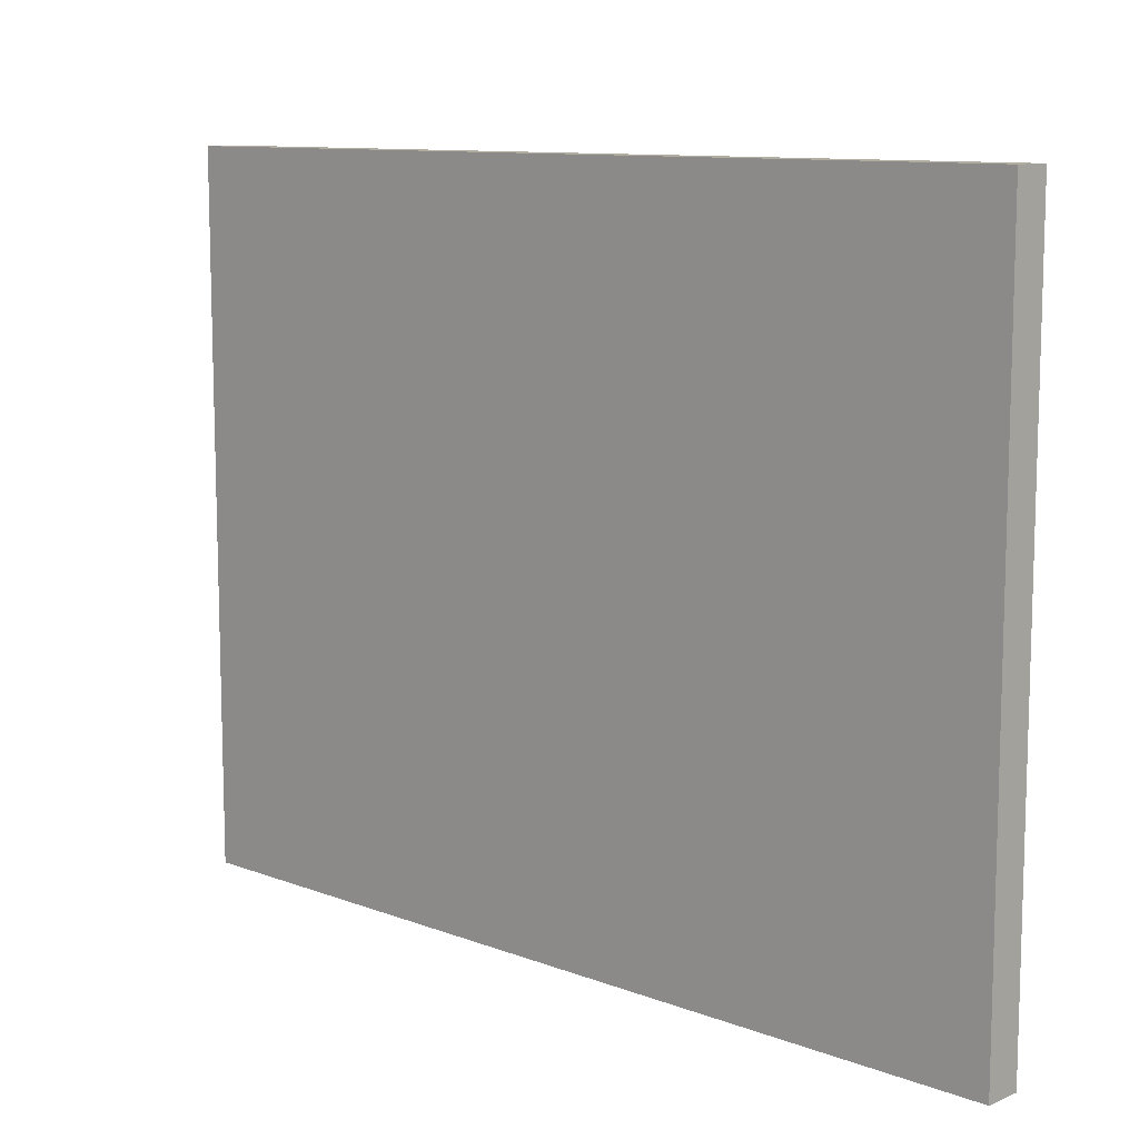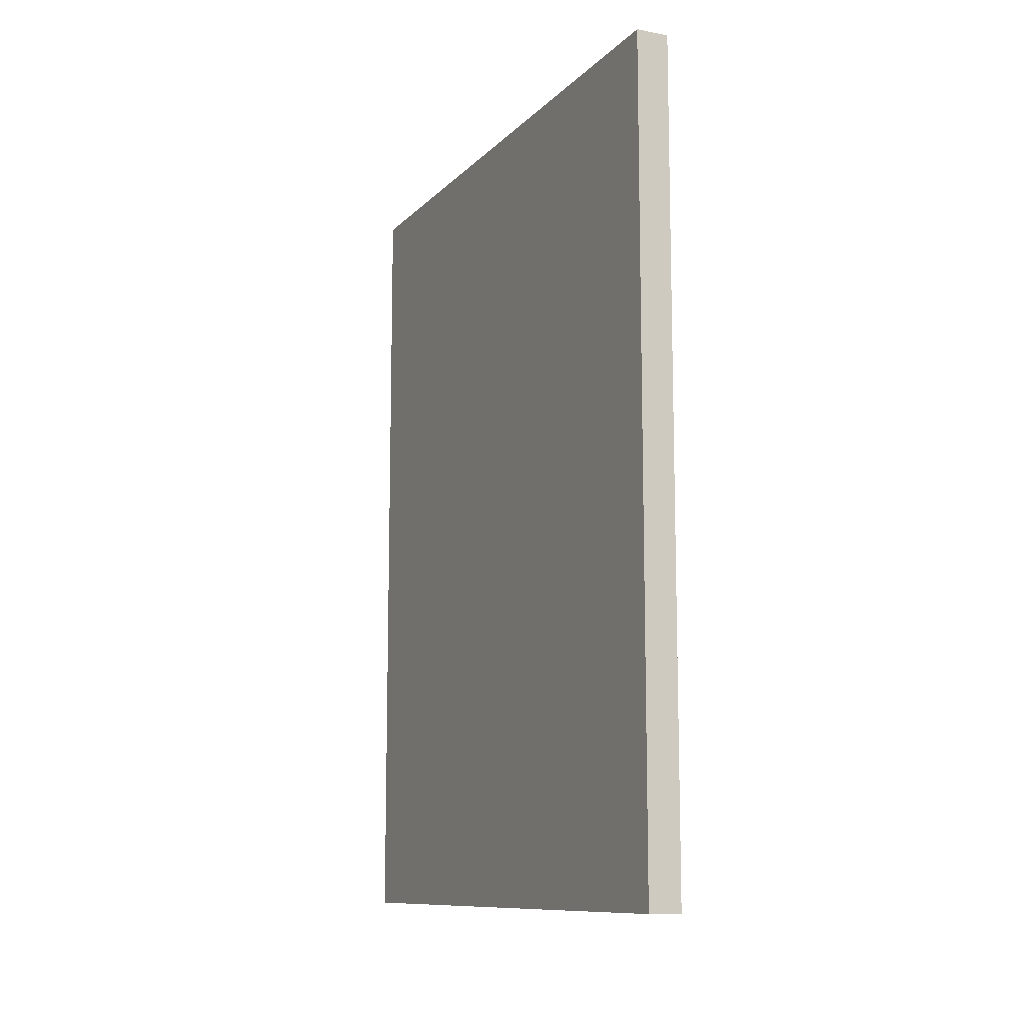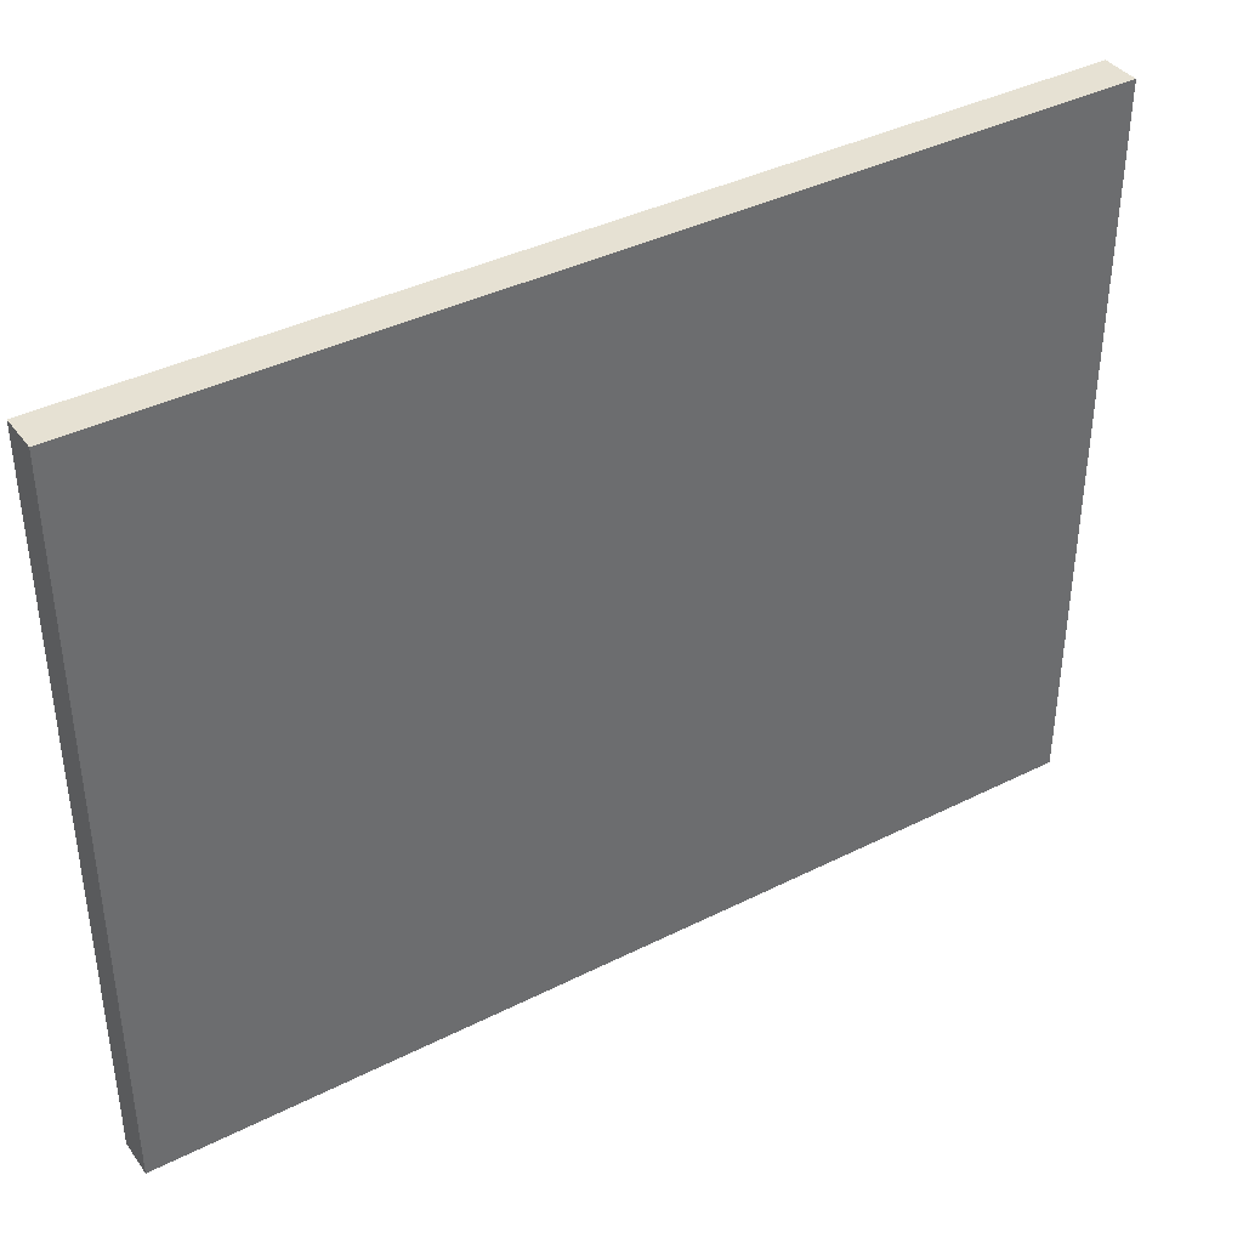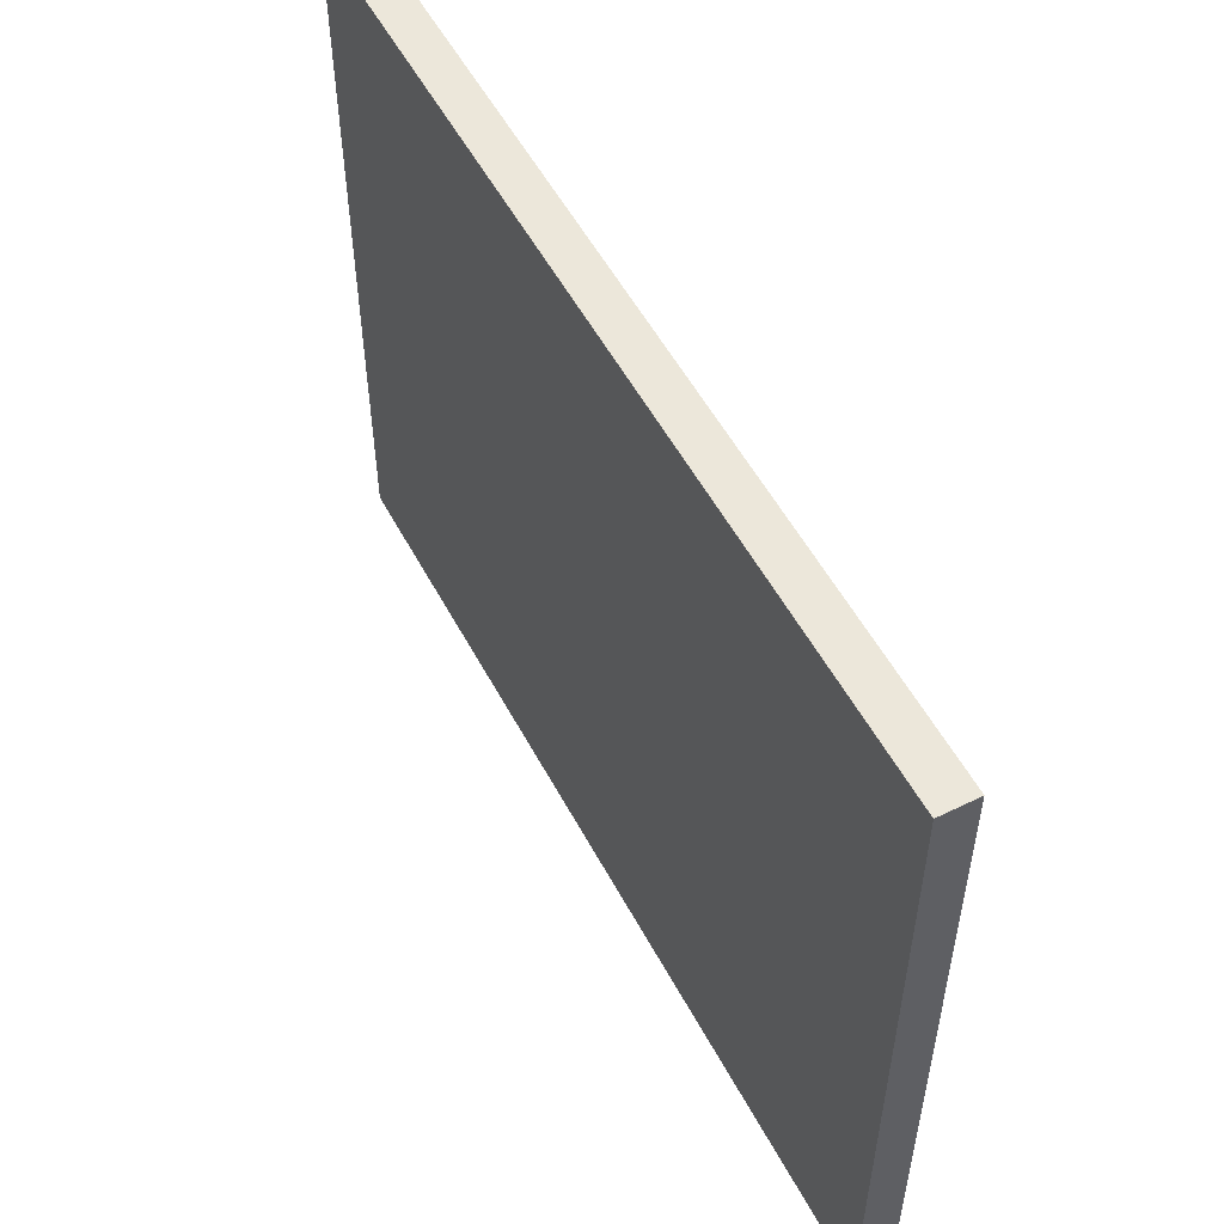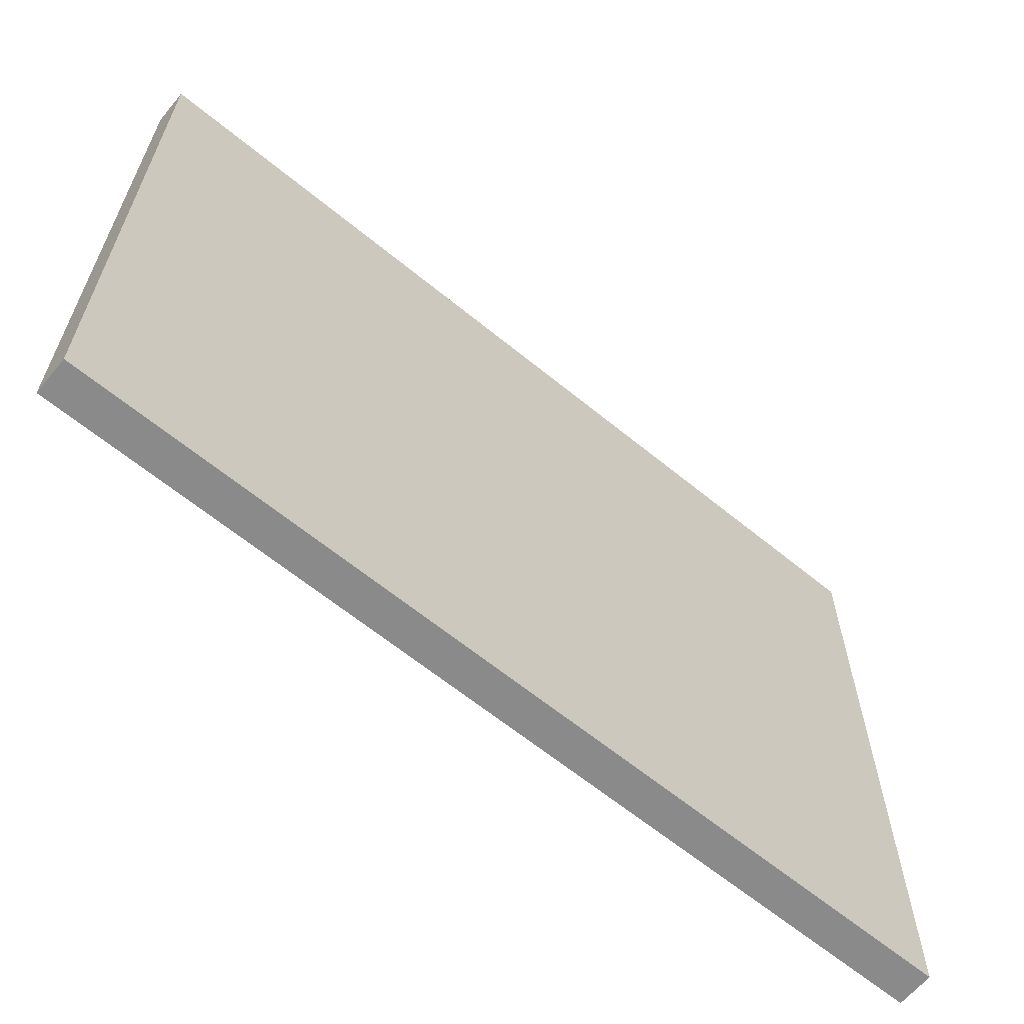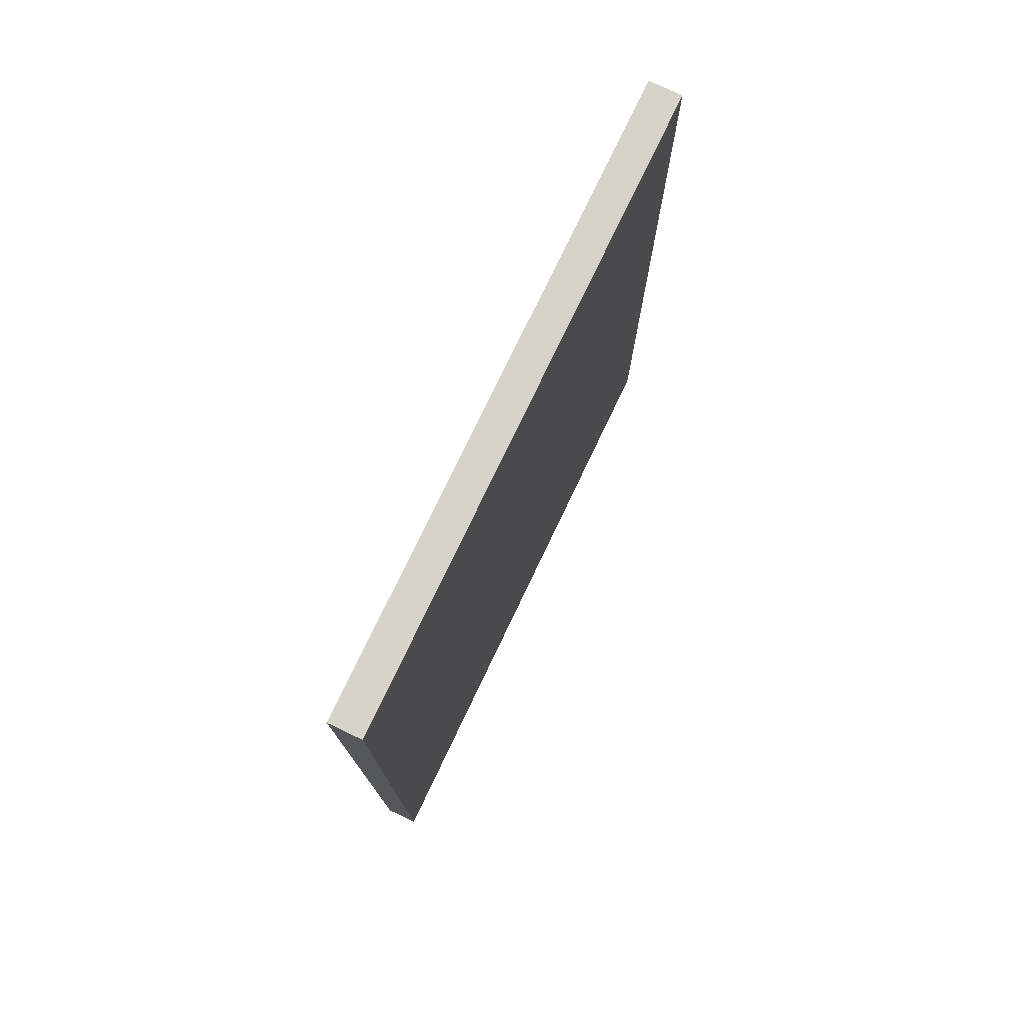
<metadata>
{"format":"obj","ext":"obj","renderer":"f3d","projection":"perspective","resolution":1024,"background":"white","views":[{"elev":10.4,"azim":133.8,"up":"+Z"},{"elev":-10.7,"azim":-25.0,"up":"+Y"},{"elev":38.9,"azim":57.7,"up":"+Z"},{"elev":53.8,"azim":152.4,"up":"+Z"},{"elev":-63.5,"azim":-129.6,"up":"+Z"},{"elev":76.1,"azim":-154.5,"up":"+Y"}]}
</metadata>
<code>
g default
v -1.761 4.378 -3.814
v -1.761 4.378 -1.019
v -1.761 0.7489 -3.814
v -1.761 0.7489 -1.019
v -1.616 4.378 -1.019
v -1.616 4.378 -3.814
v -1.616 0.7489 -1.019
v -1.616 0.7489 -3.814
g polySurface2 pasted__pCube4group8
f 6 5 7 8
f 2 1 3 4
f 5 6 1 2
f 6 8 3 1
f 8 7 4 3
f 7 5 2 4

</code>
